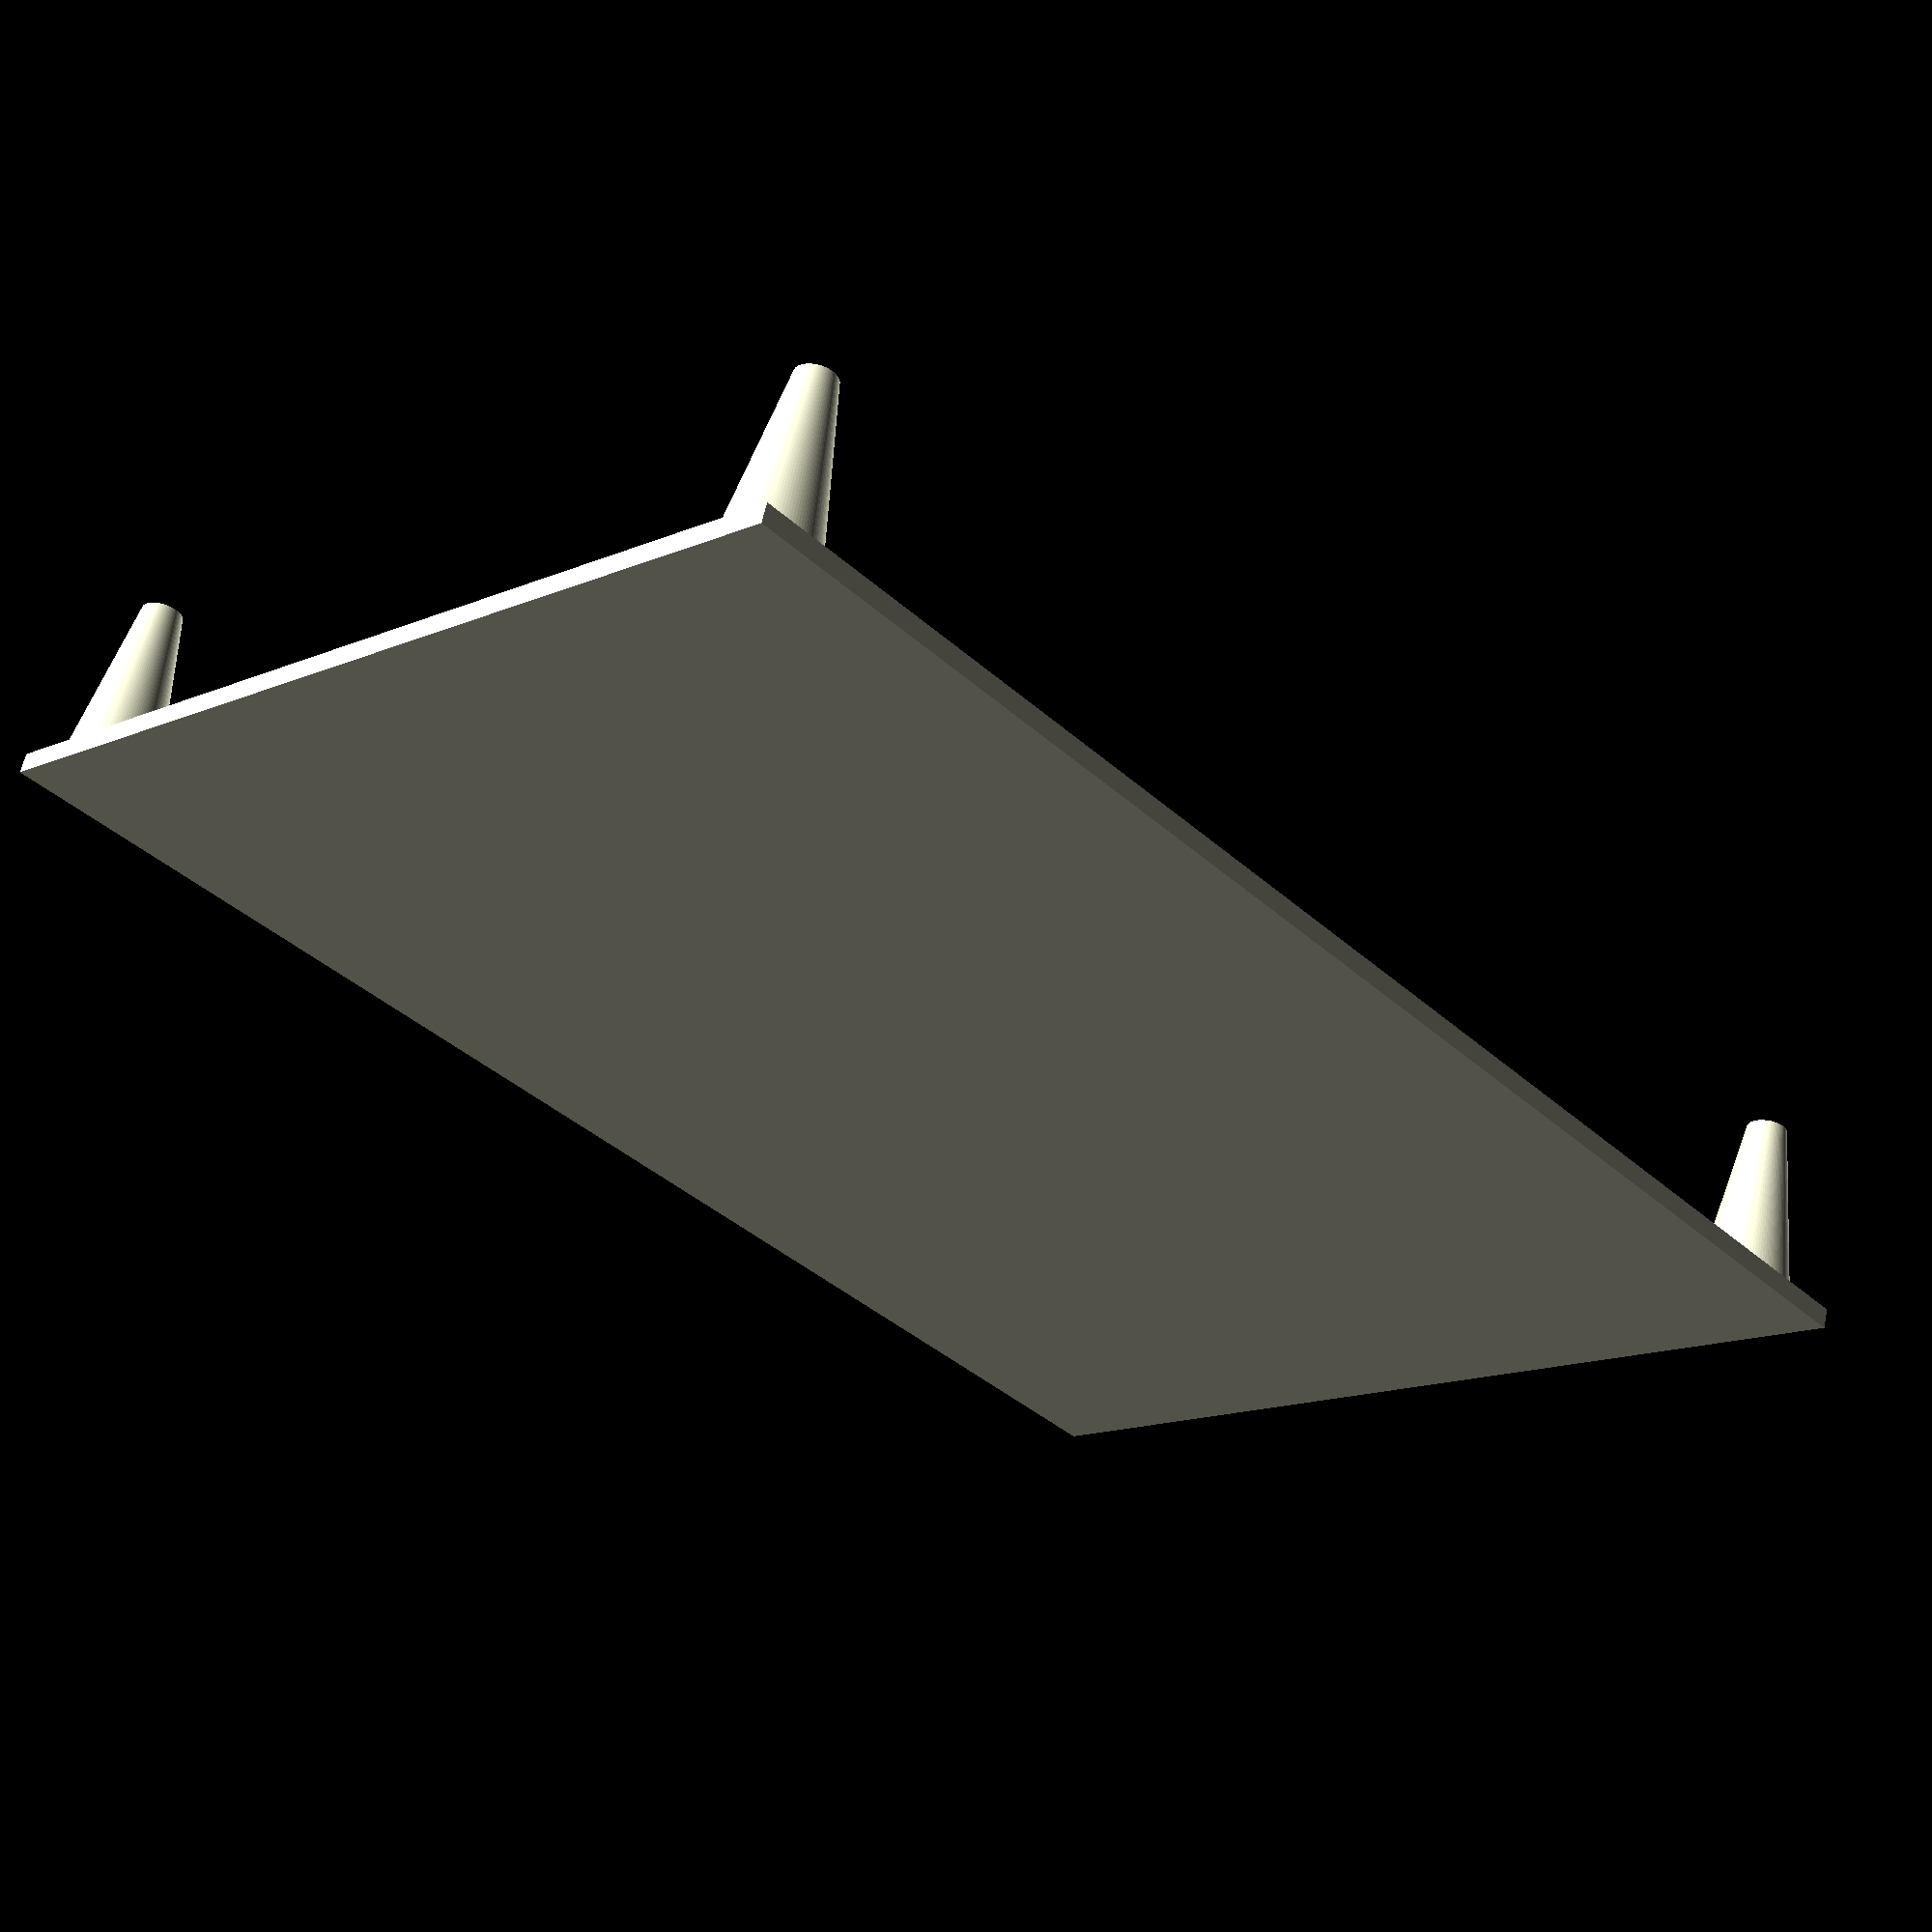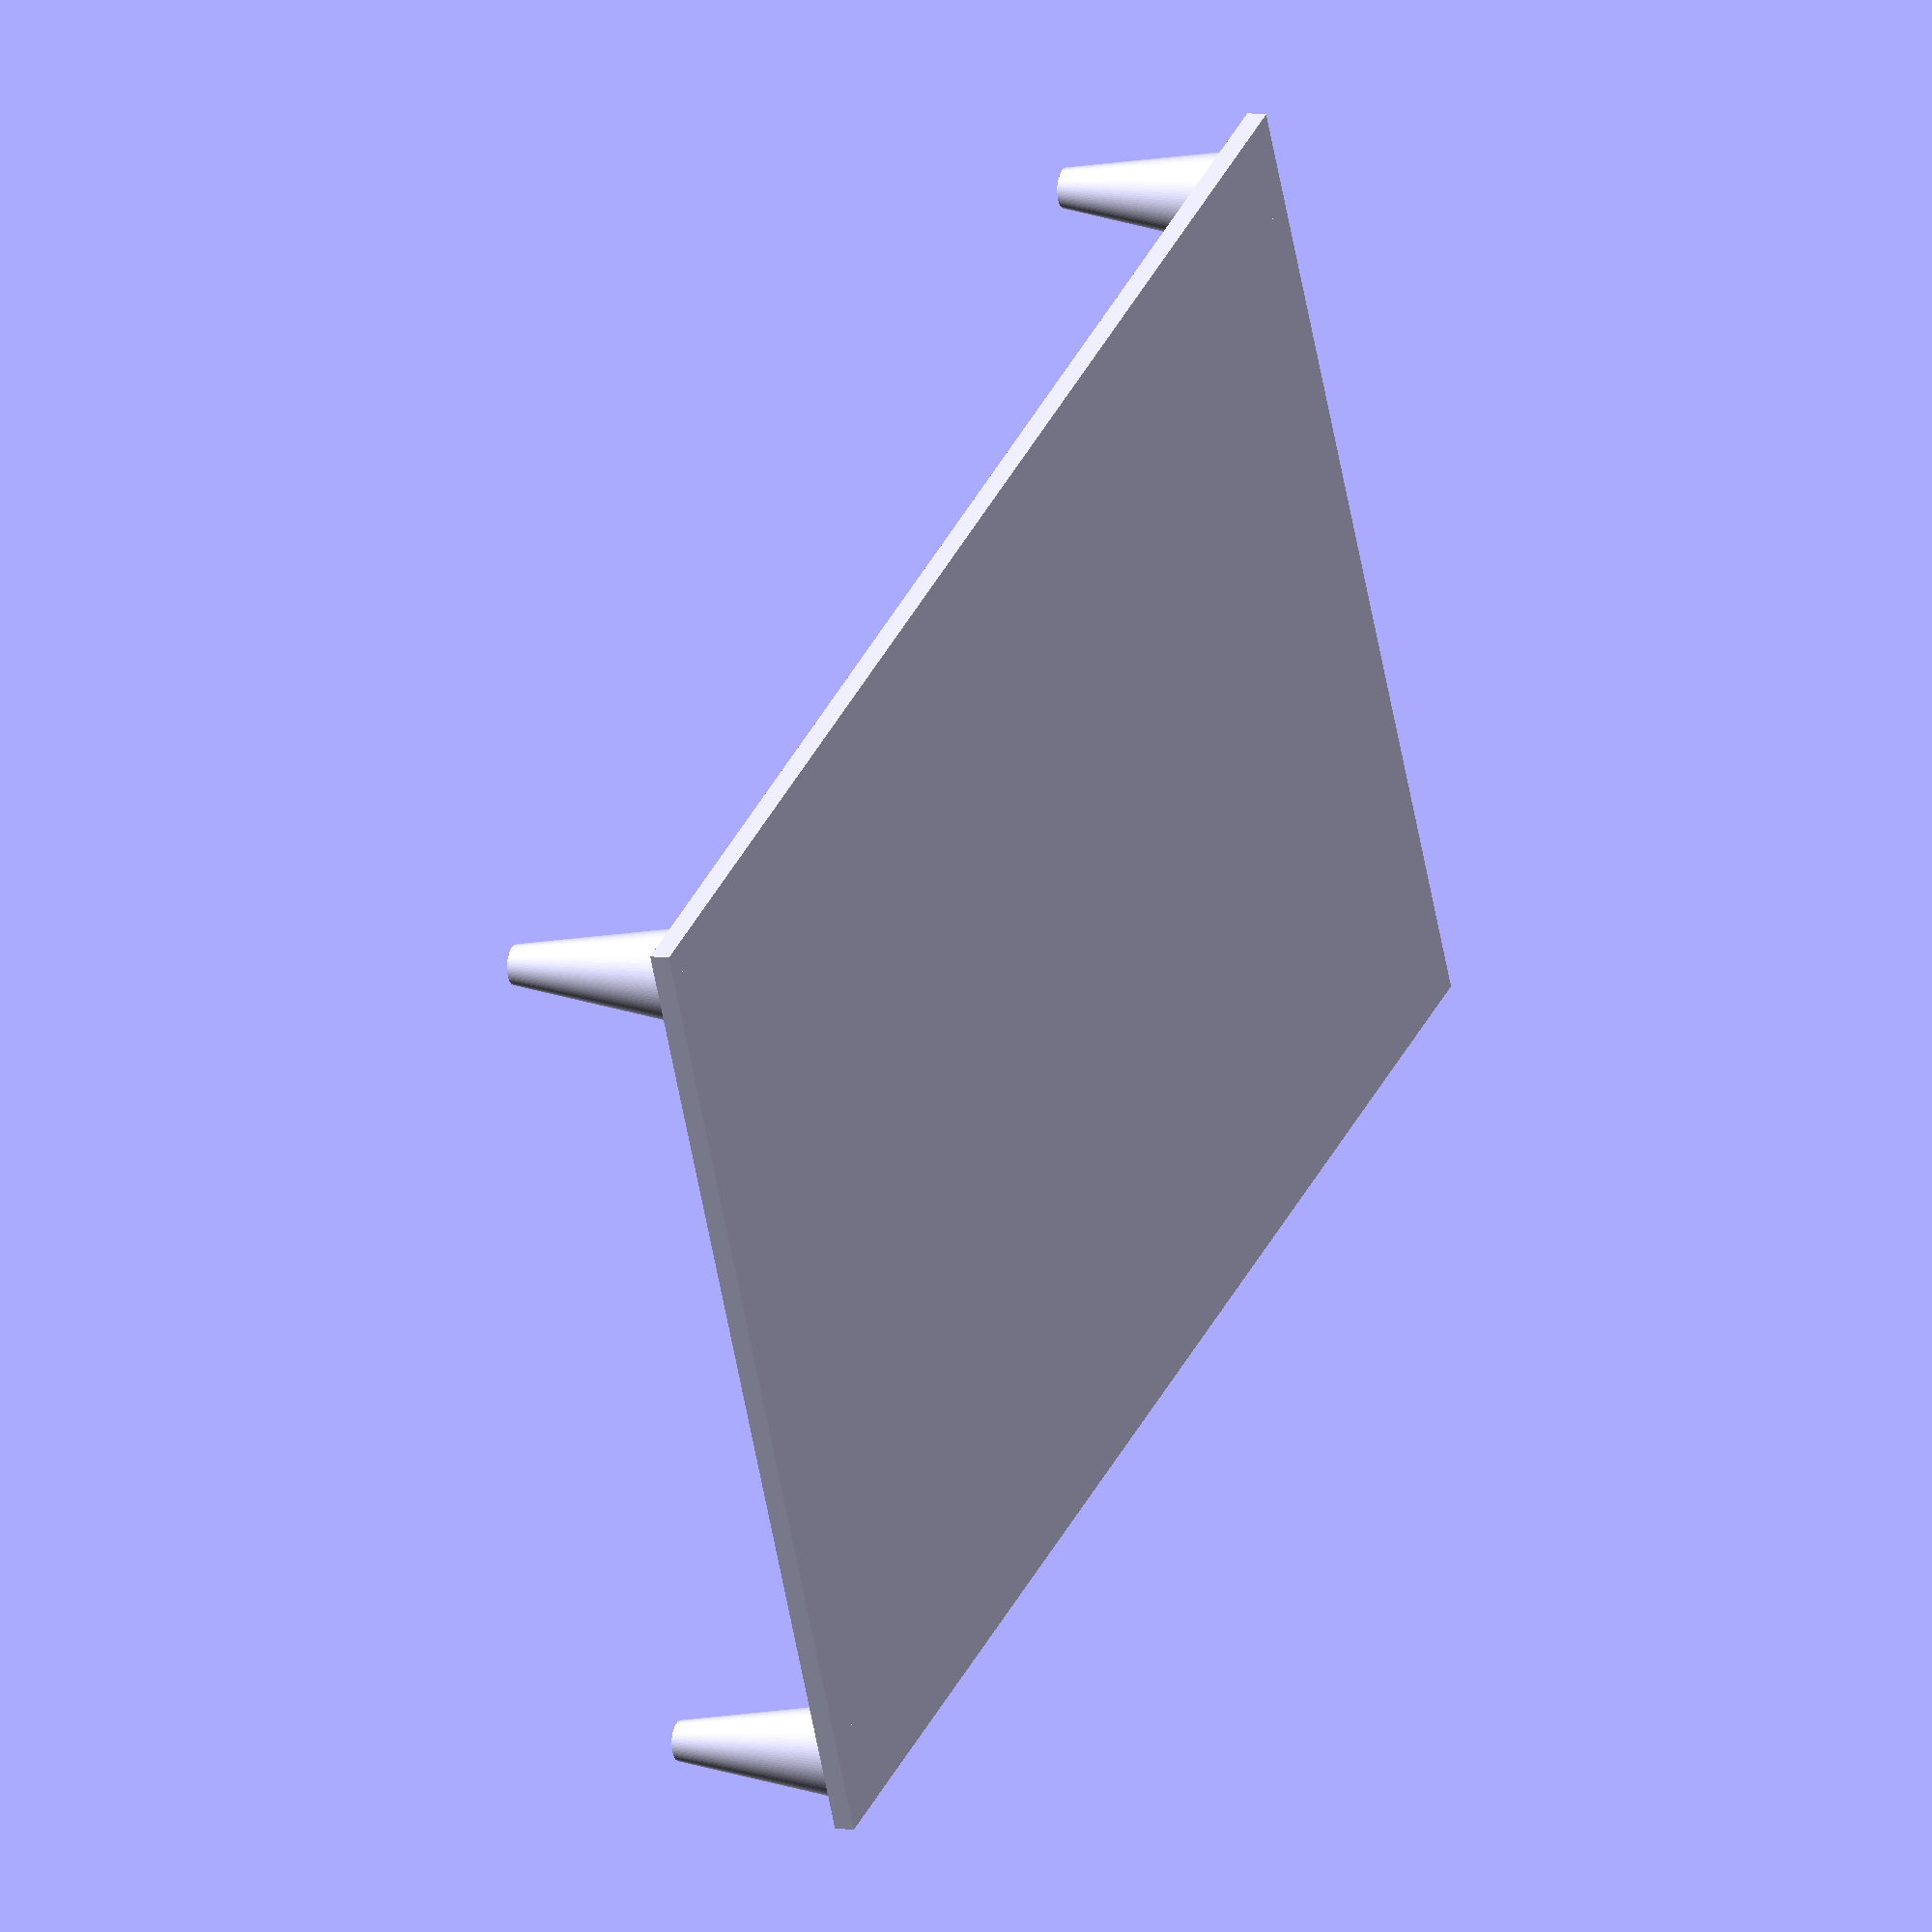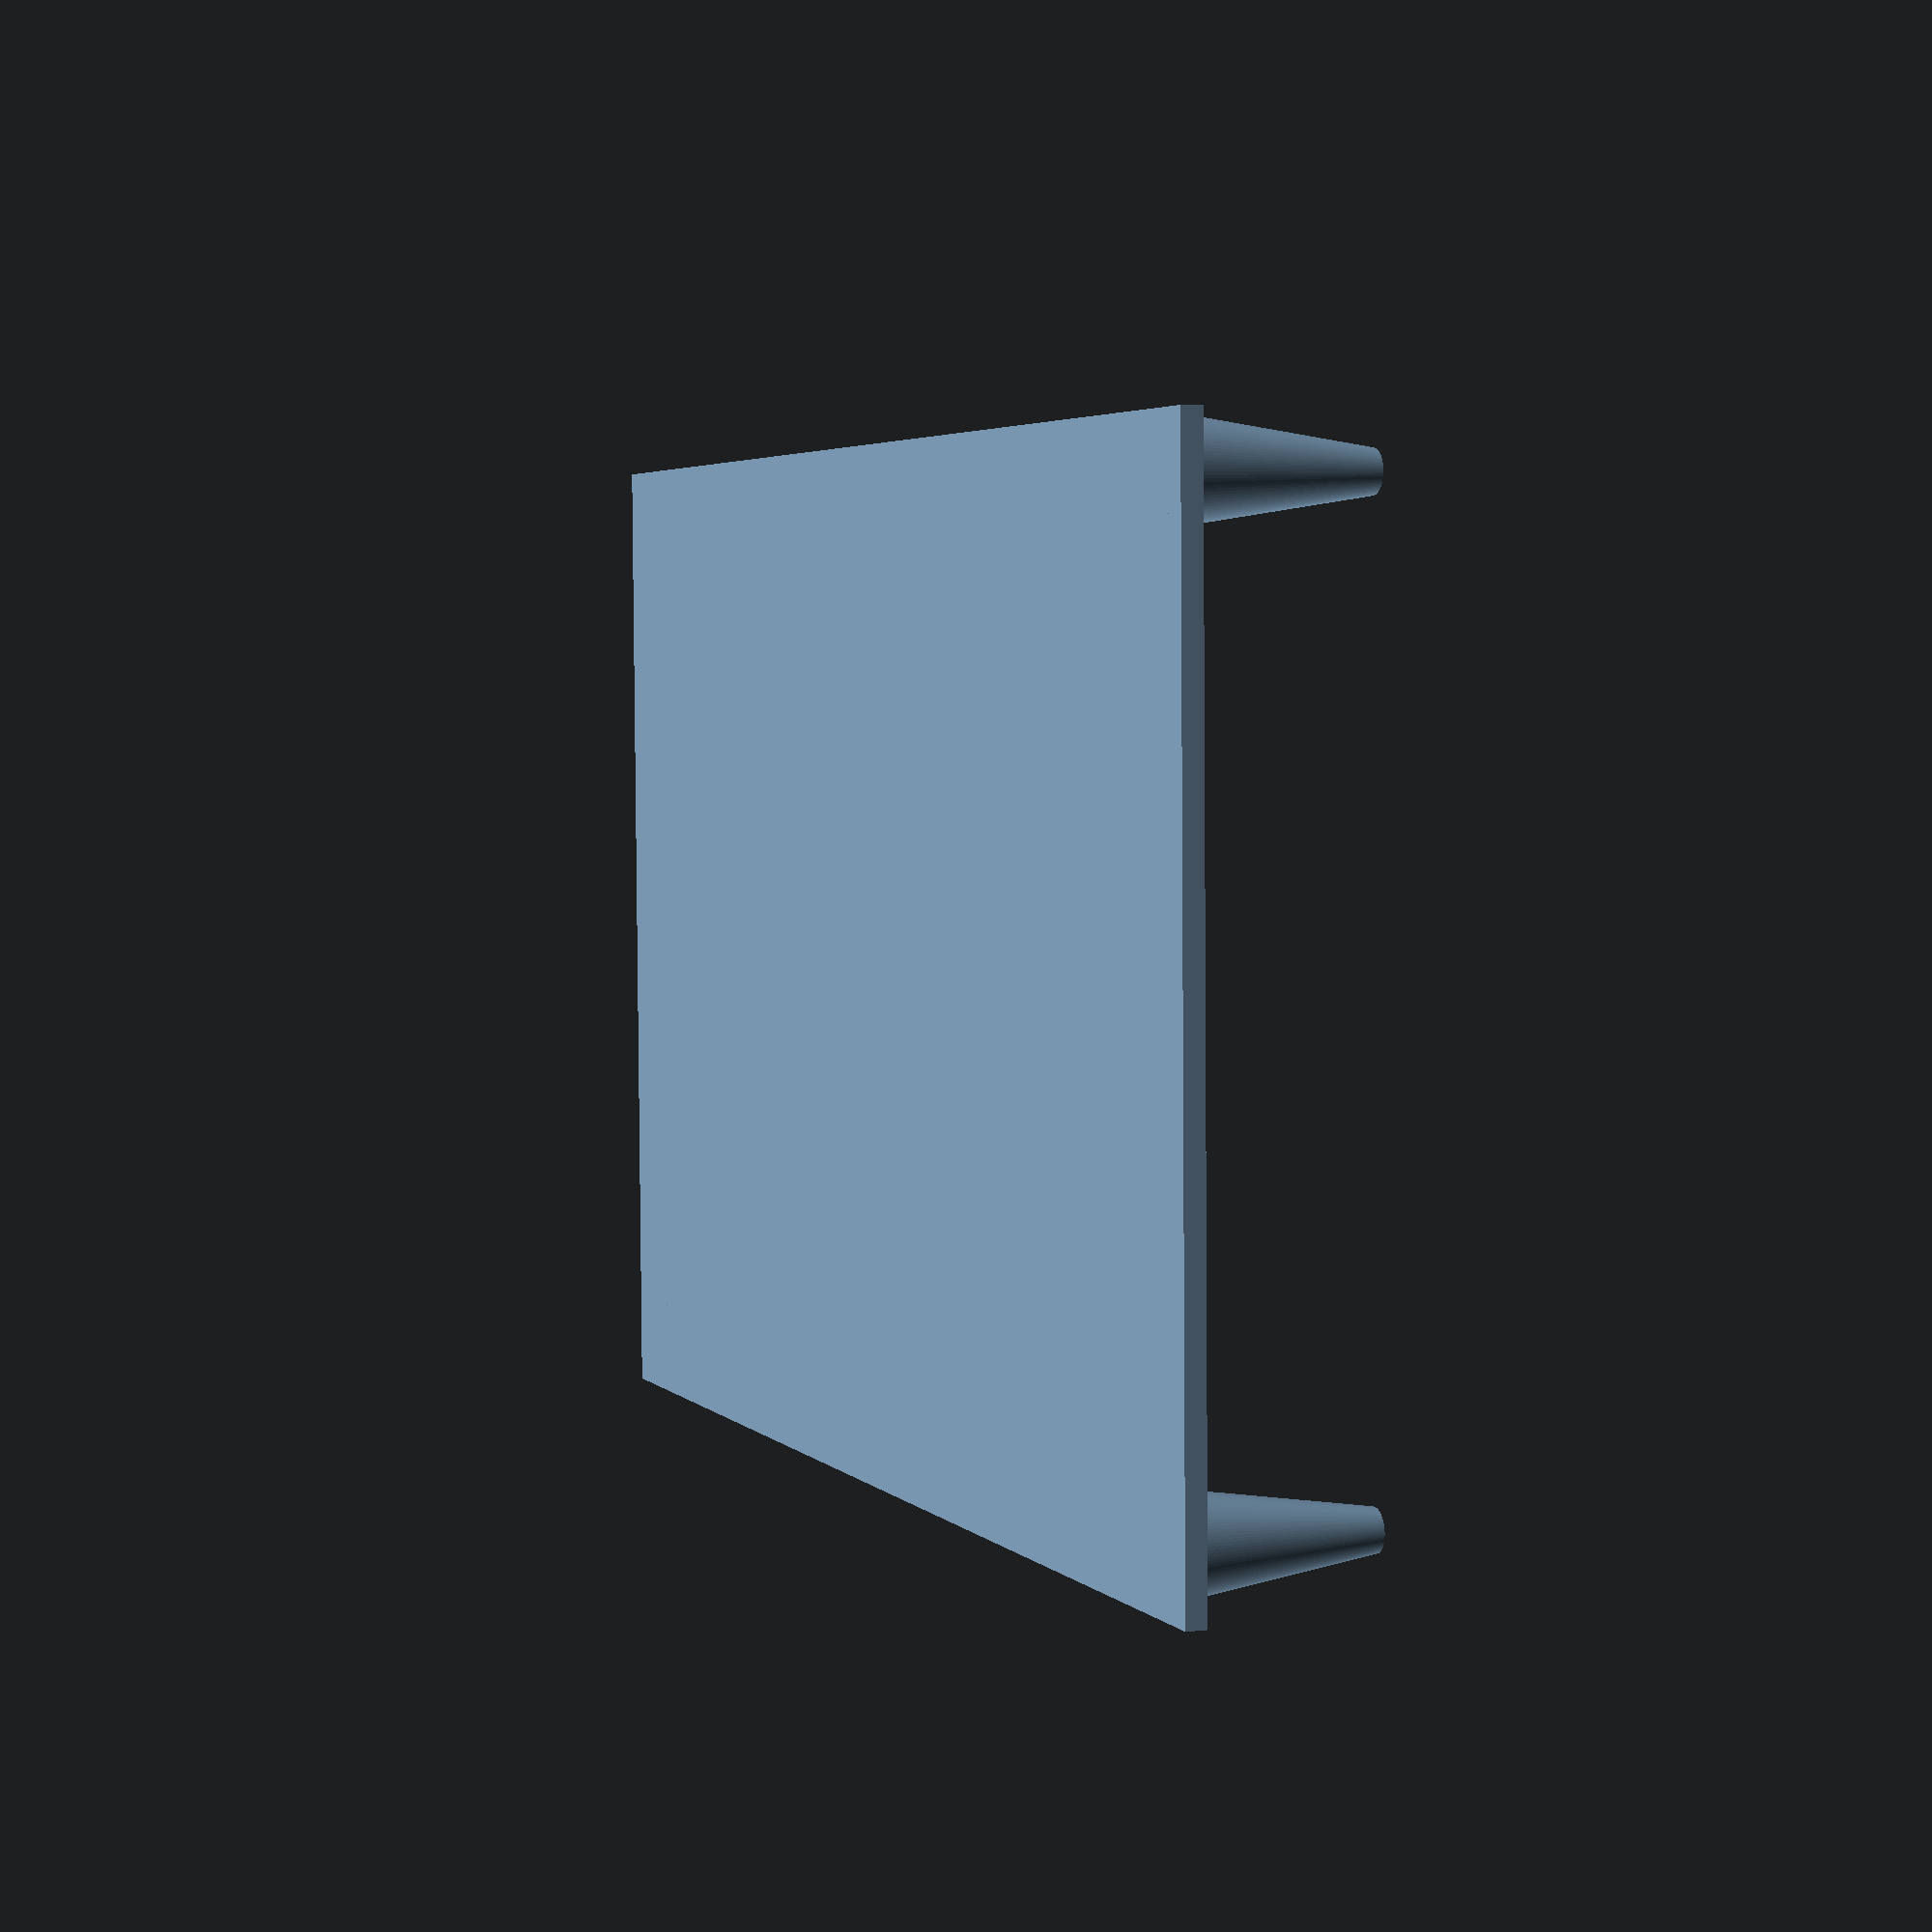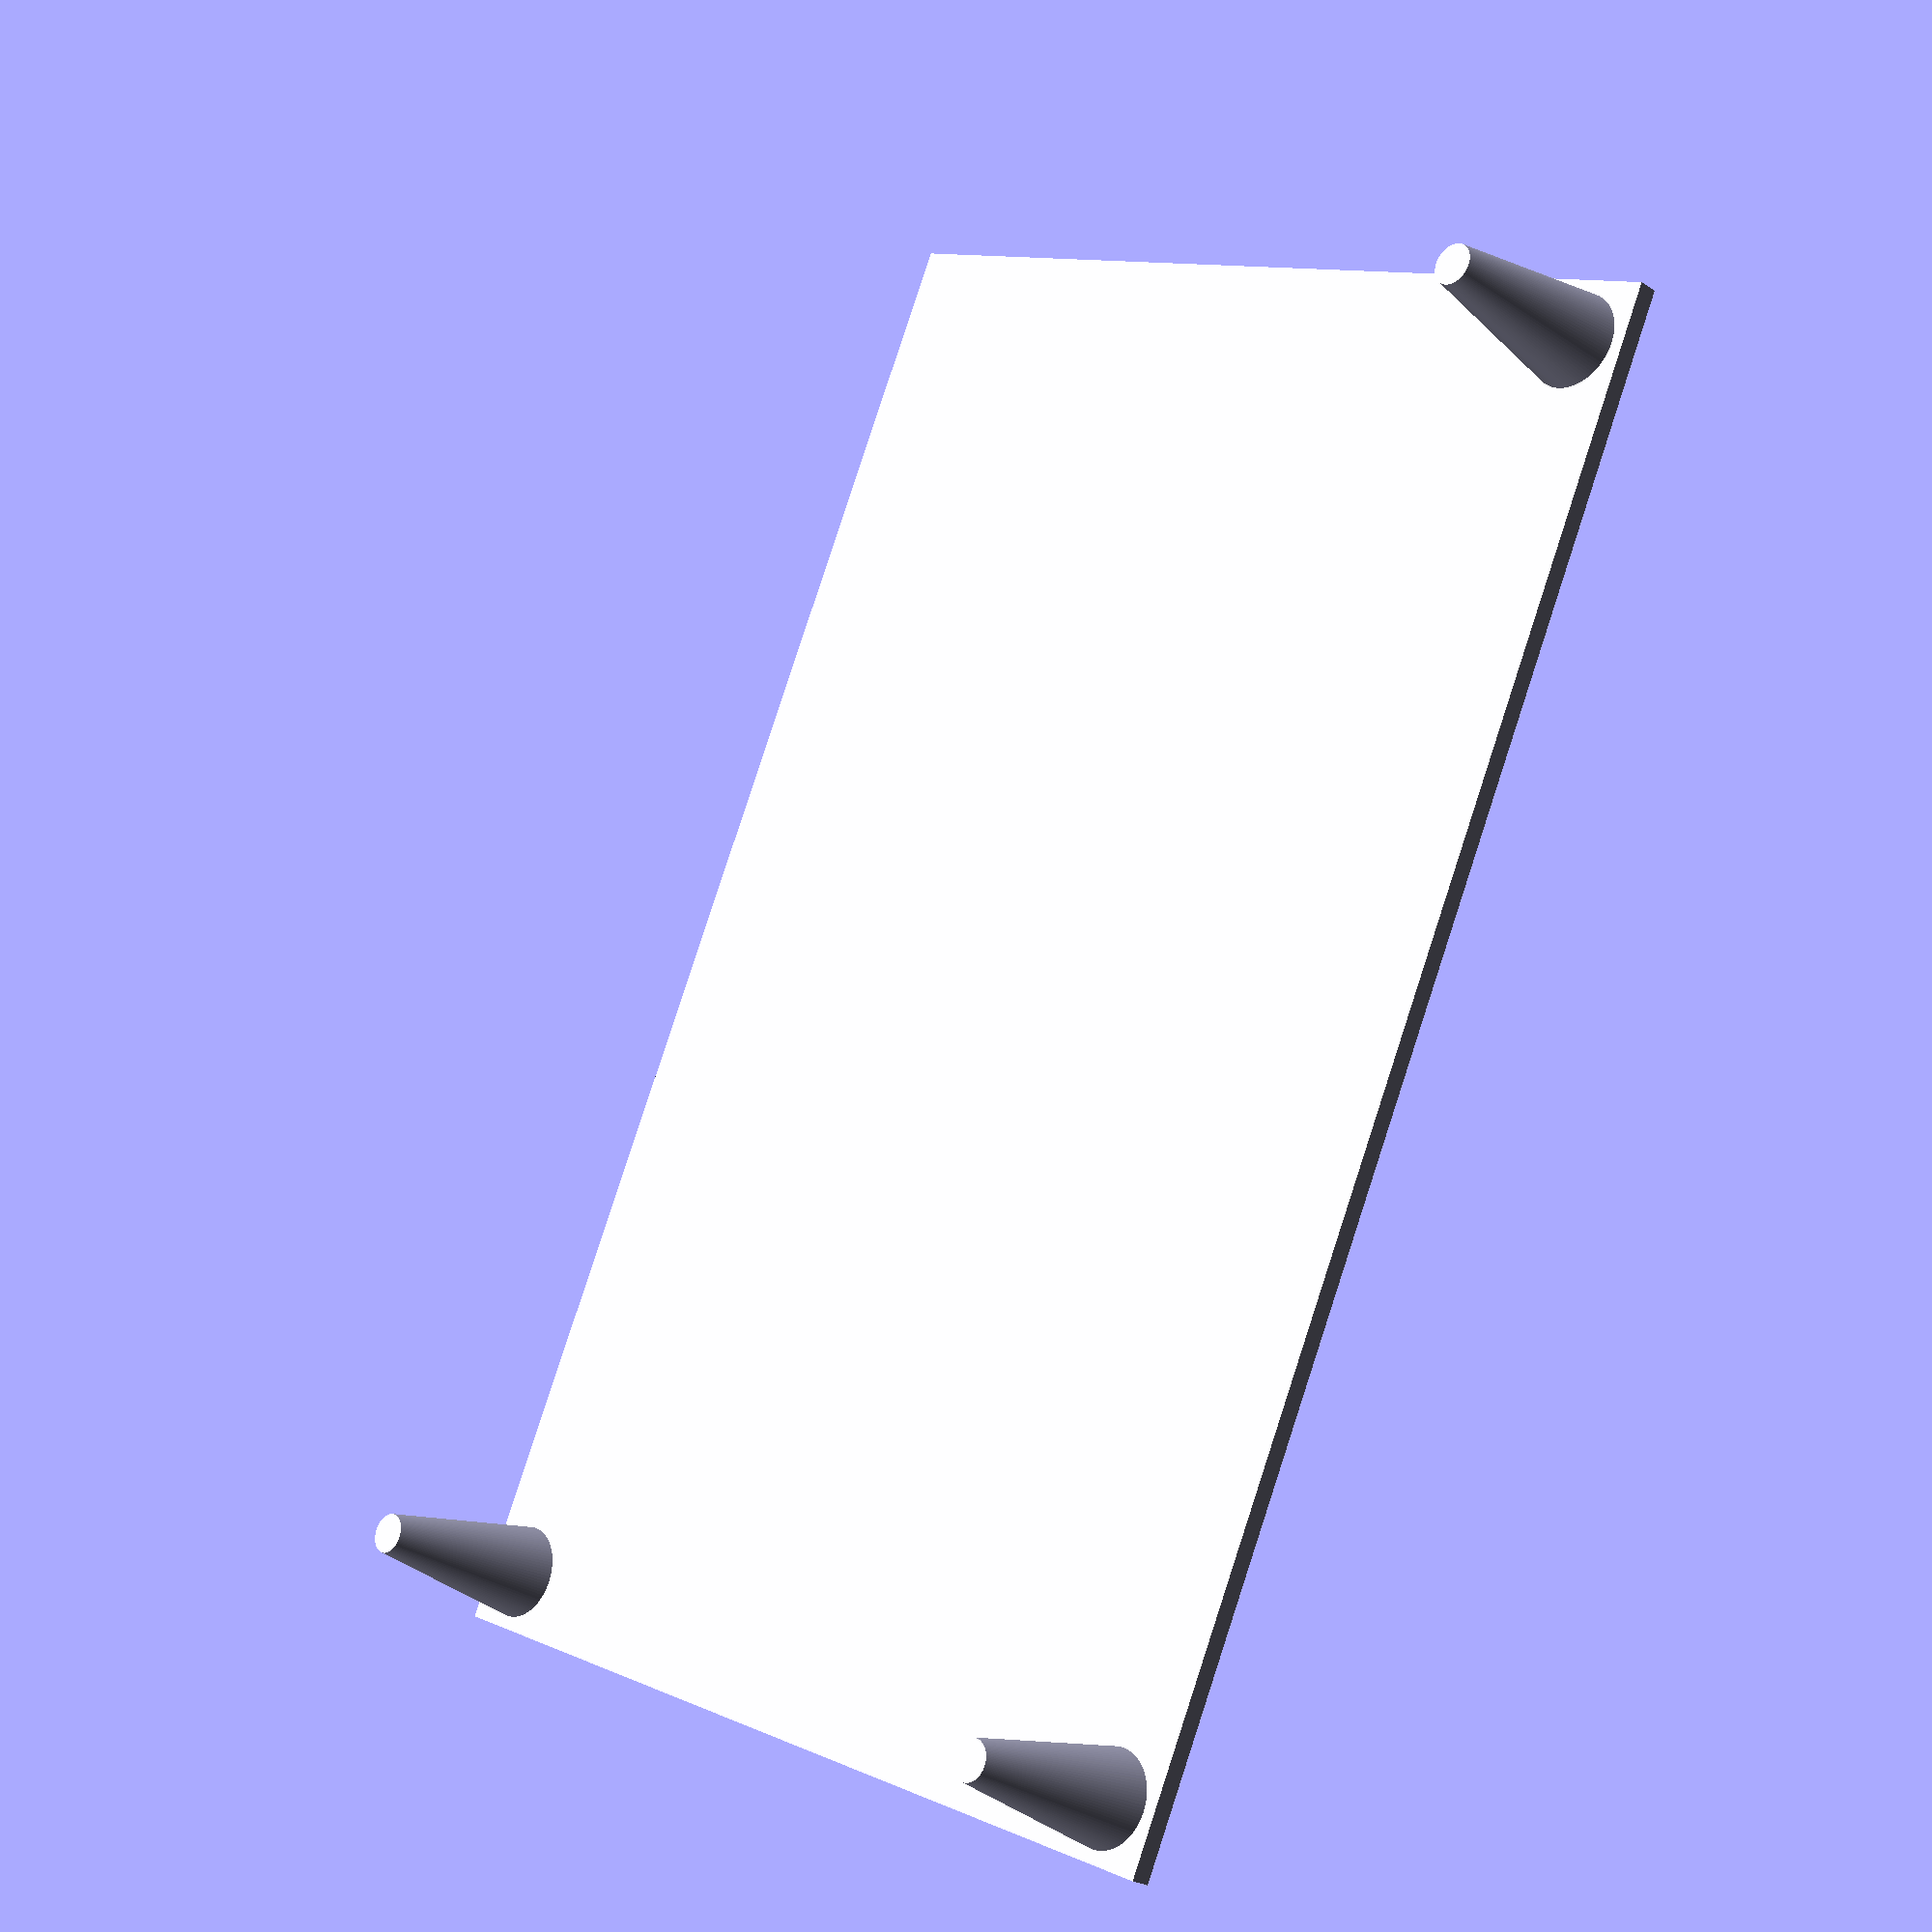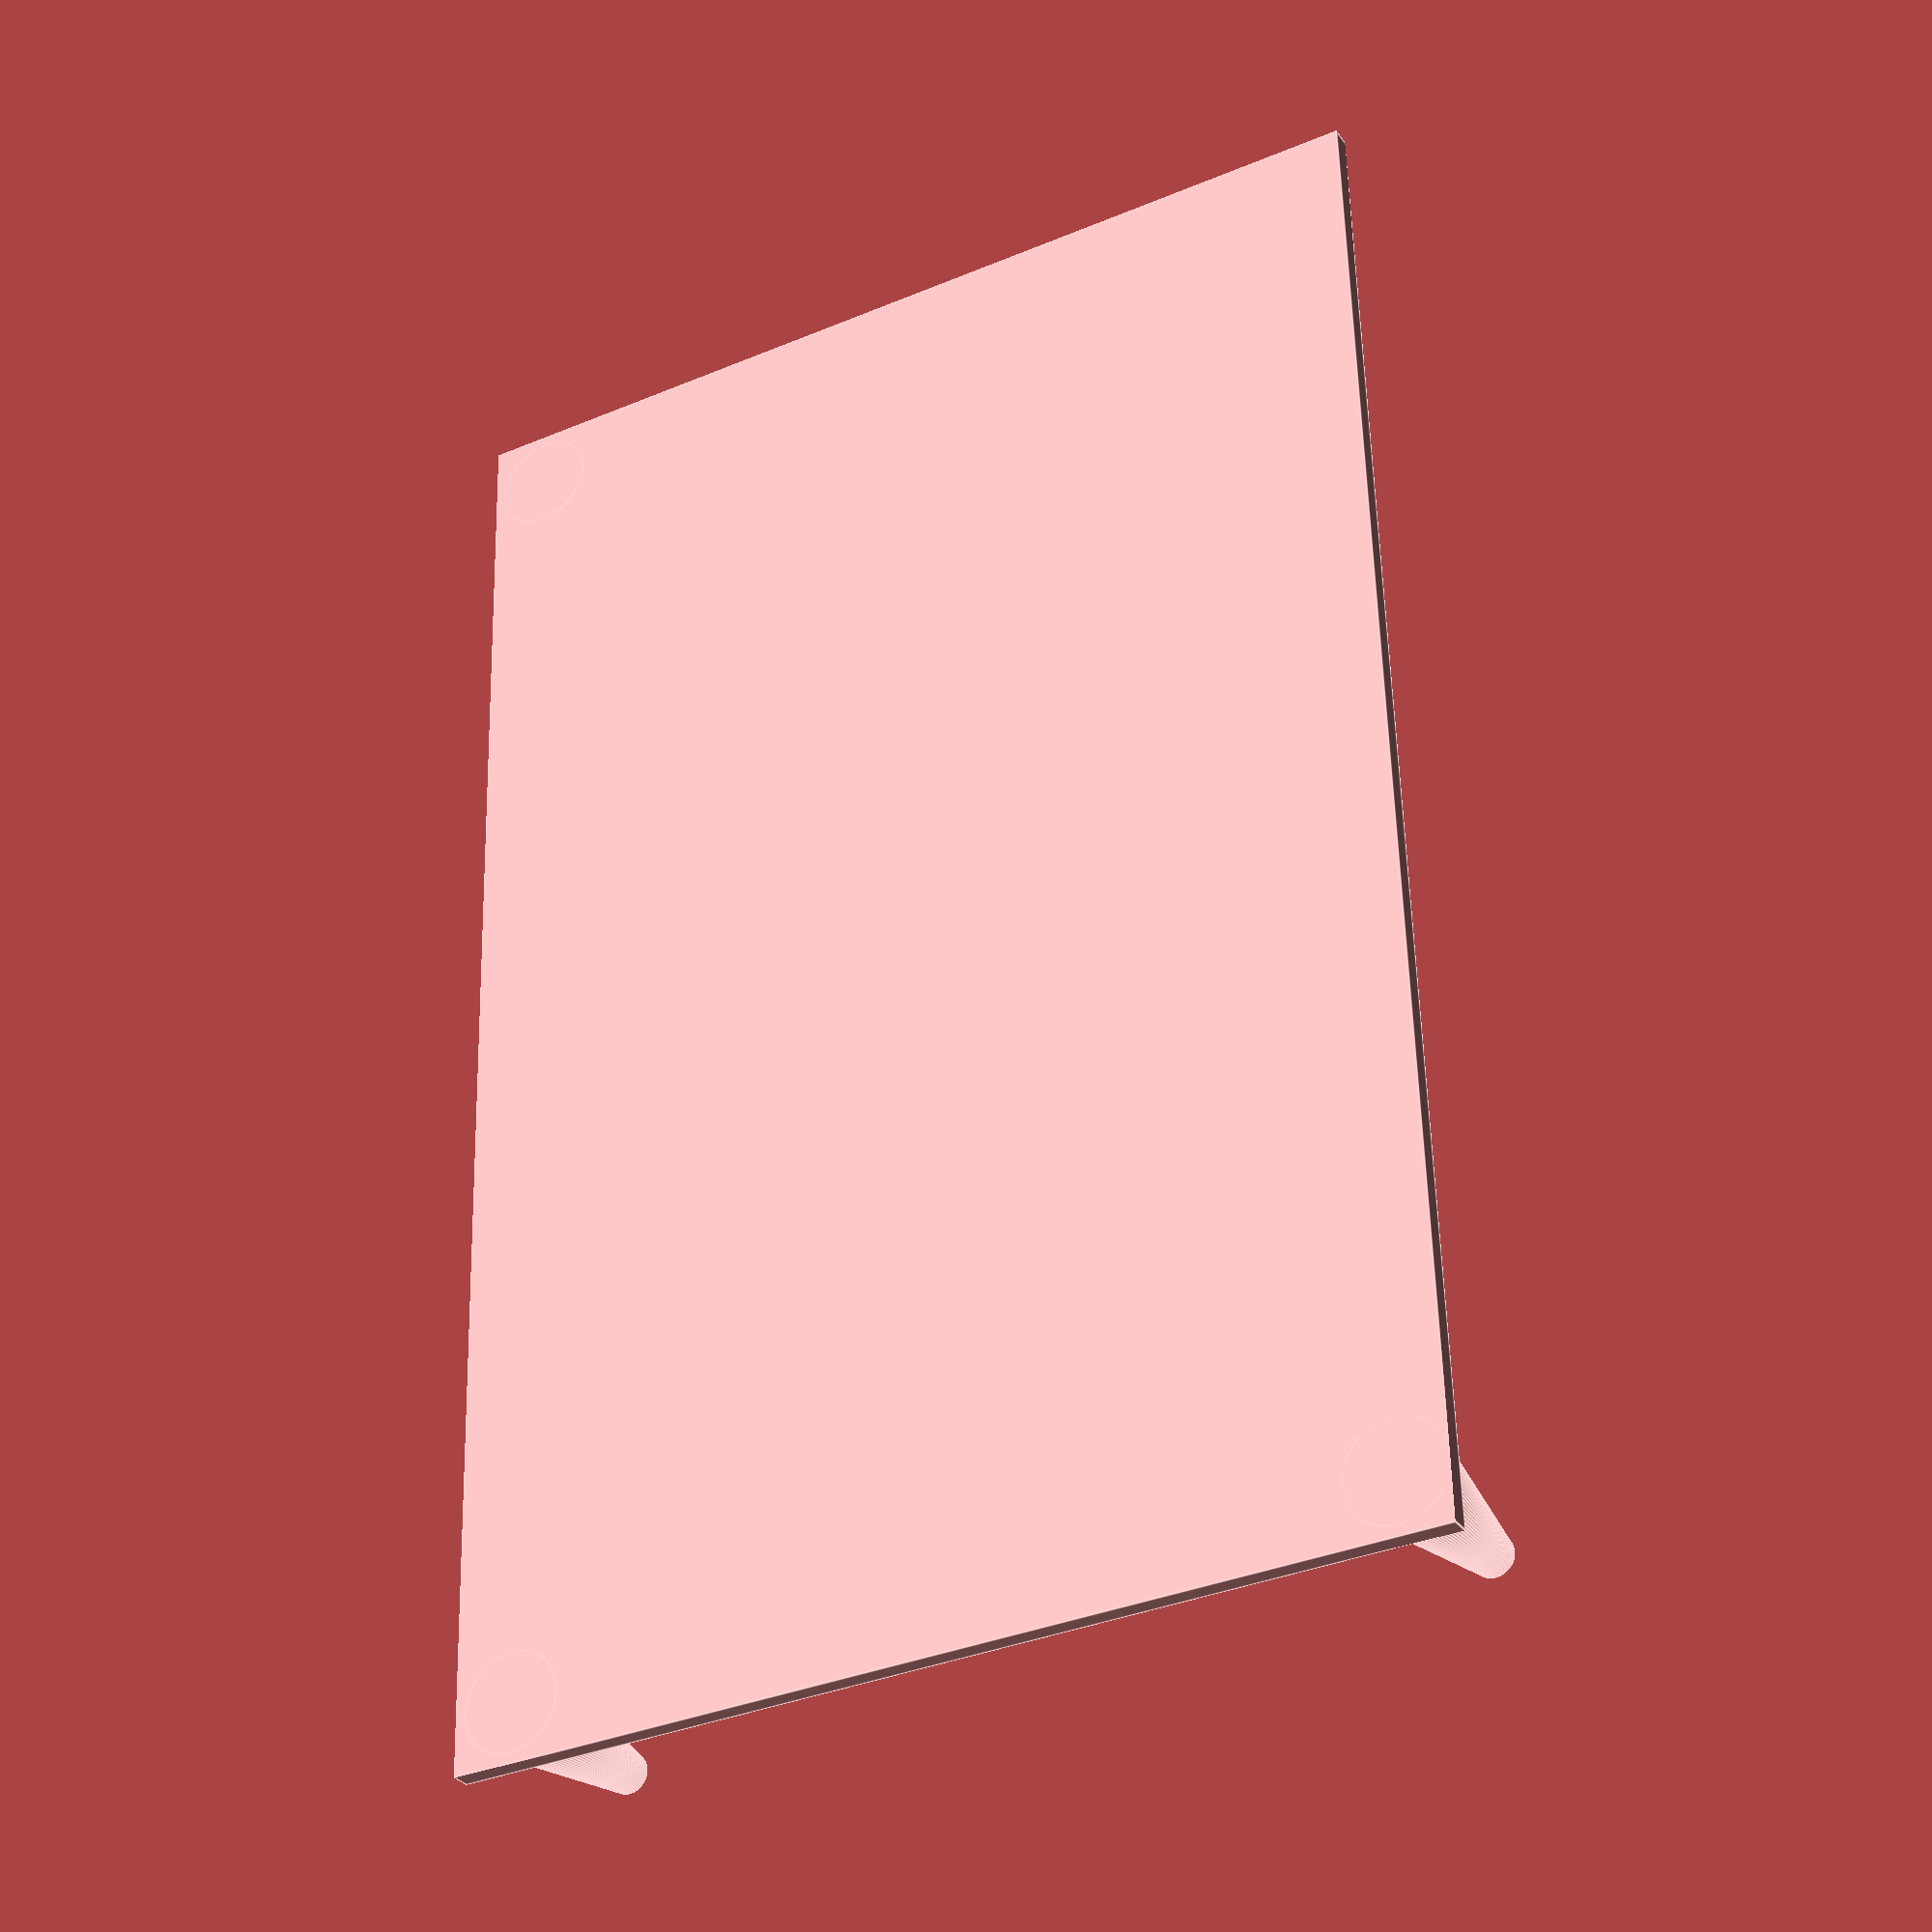
<openscad>
$fn = 100 ;
module toggleSwitch() {
    //twiddle the position a bit to account for material etc
    twiddle = [0,0,1] ;
    upperD = 6 ; upperH = 8.5 ;
    nutH   = 2 ; nutD   = 8 ;
    toggleH = 10 ; toggleD =1.5 ; toggleAngle = 10 ;
    toggleBody = [12.7,13.3,14] ; toggleBodyOff = [0,0,toggleBody.z/2] ;
    totH = toggleBody.z + upperH ;
    translate([0,0,-totH + nutH] + twiddle) {
        //Nut
        translate([0,0,toggleBody.z + upperH - nutH]) cylinder(h=nutH , d=nutD,$fn=6);
        //upper part
        cylinder(h=upperH + toggleBody.z, d=upperD);
        //toggle
        translate([0,0,toggleBody.z + upperH]) rotate([-toggleAngle,0,0]) cylinder(h=toggleH, d=toggleD);
        translate(toggleBodyOff) cube(toggleBody,center=true);
    }
}
//toggleSwitch();

module pin() {
    pinH = 10 ; pinD1 =5 ; pinD2 = 2;
    cylinder(h = pinH, d1 = pinD1, d2 = pinD2);
}

translate([-3,-3,0]) cube([76,50,1]);
translate([0,0,0]) pin();
translate([0,44.5,0]) pin();
translate([70,0,0]) pin();

</openscad>
<views>
elev=297.3 azim=132.5 roll=192.2 proj=p view=wireframe
elev=172.0 azim=25.2 roll=65.2 proj=o view=wireframe
elev=175.3 azim=181.1 roll=290.8 proj=p view=solid
elev=204.2 azim=115.3 roll=136.6 proj=p view=solid
elev=211.3 azim=91.6 roll=330.5 proj=p view=edges
</views>
